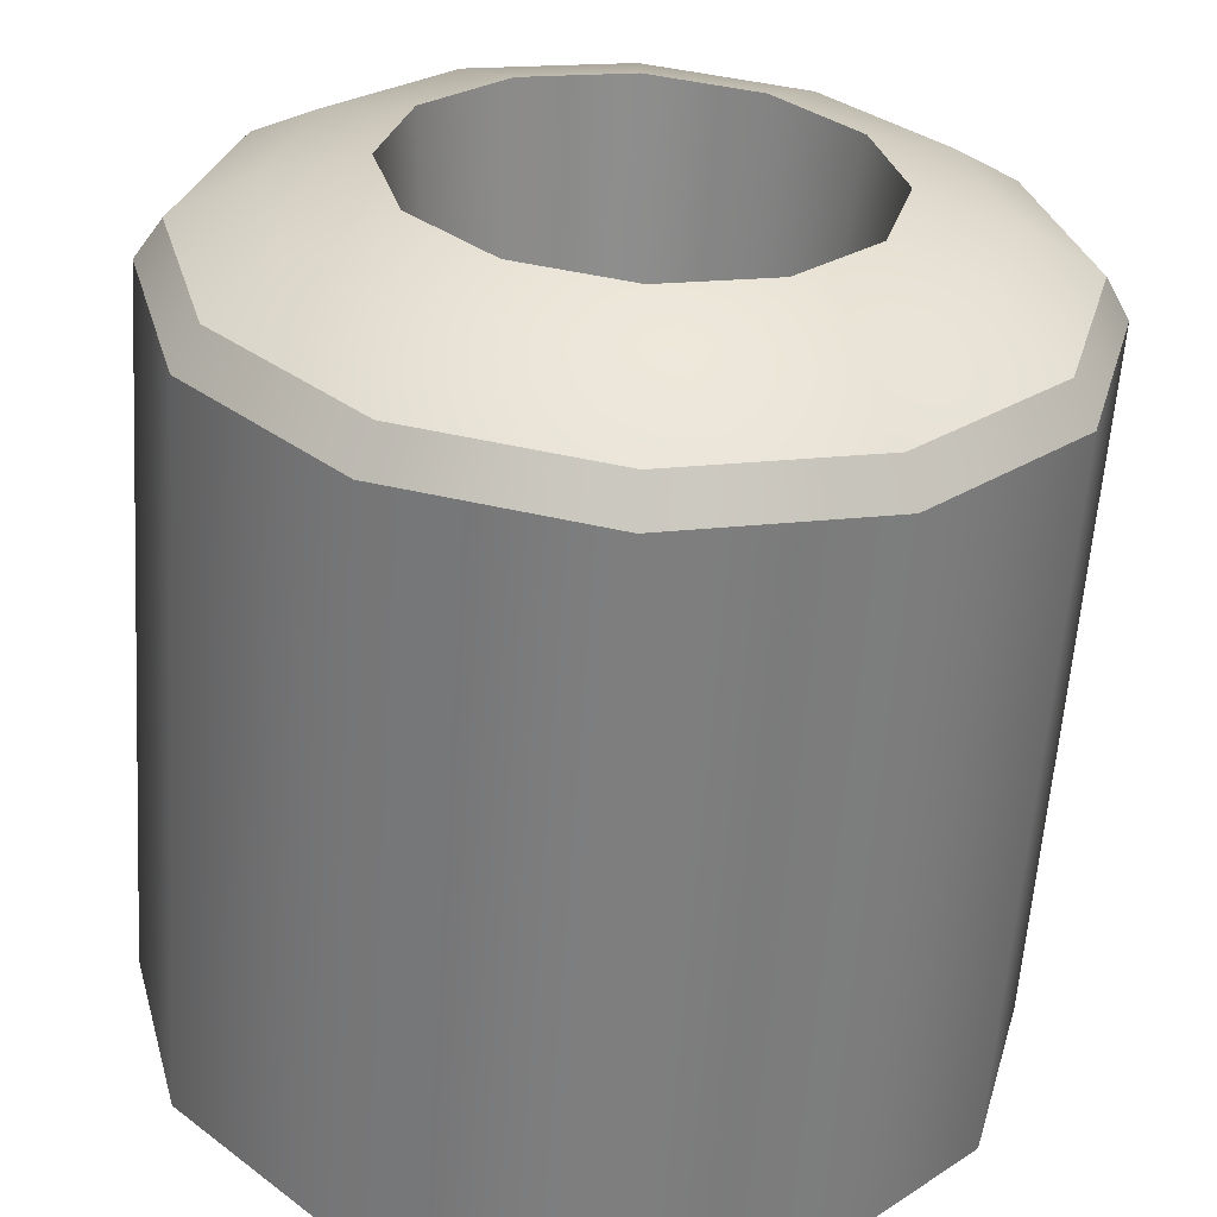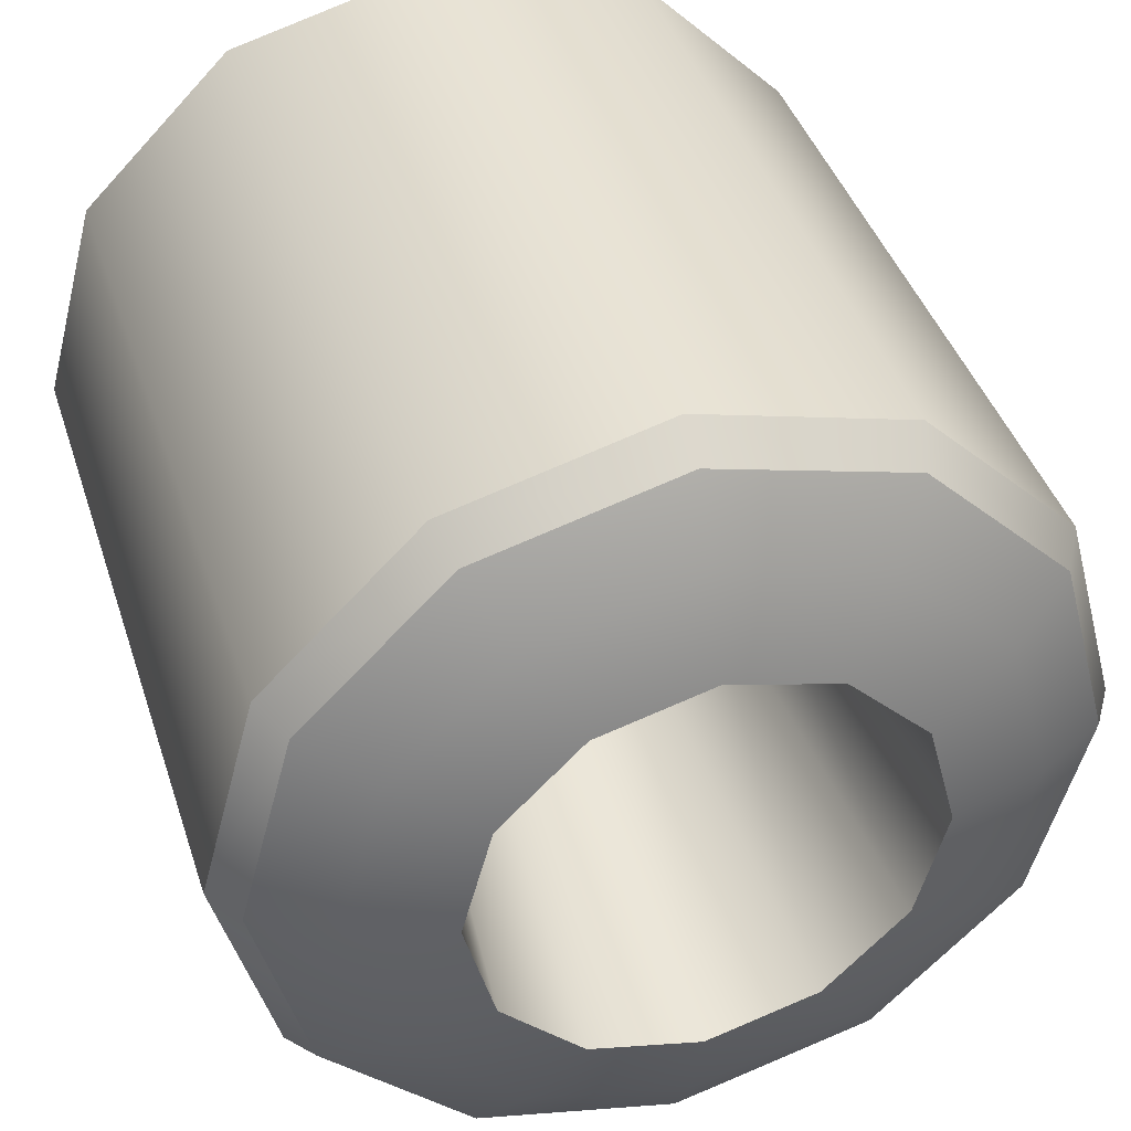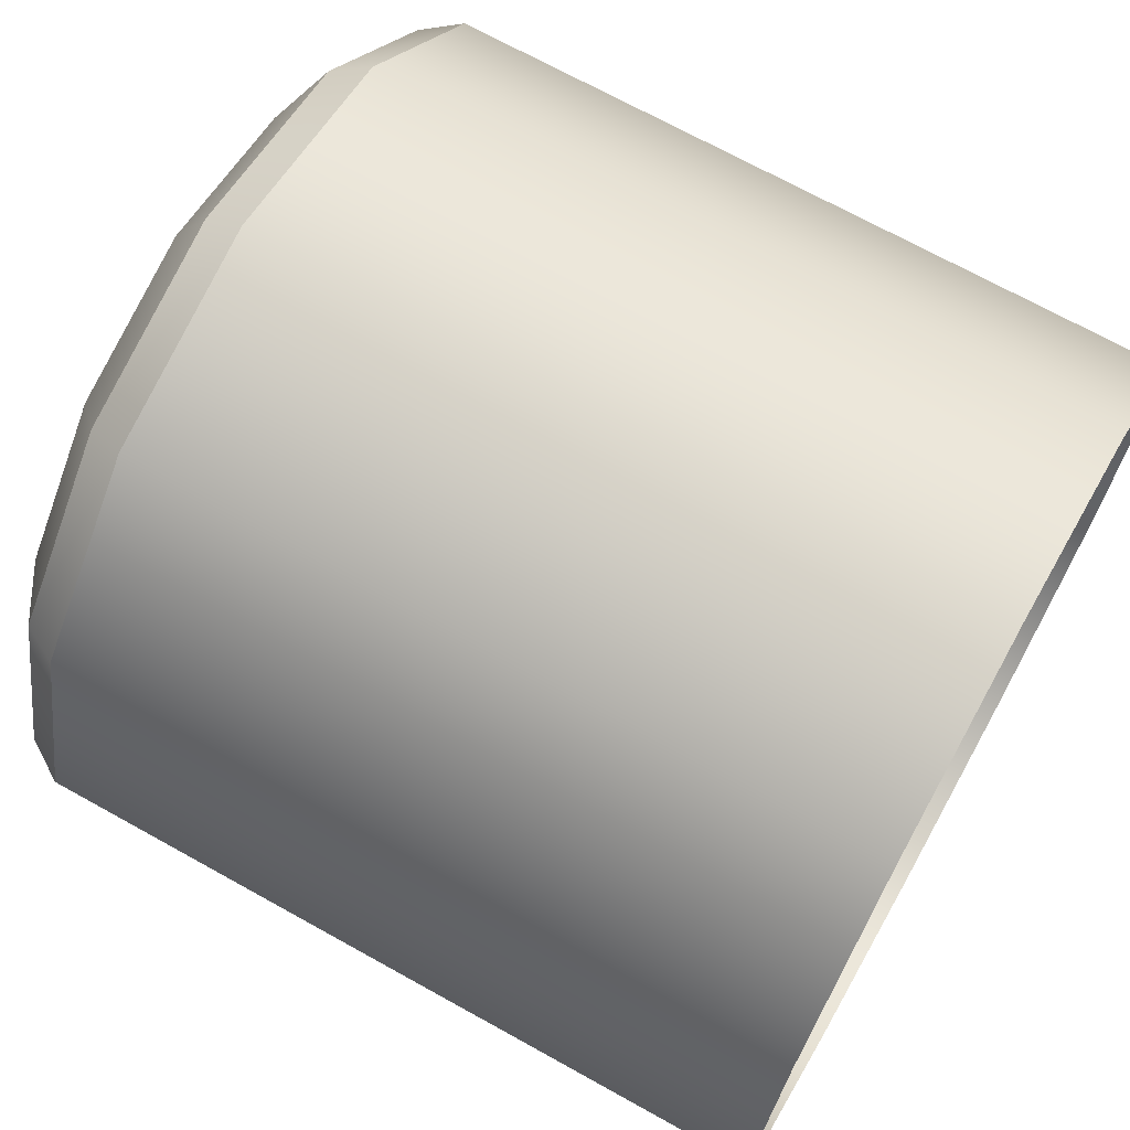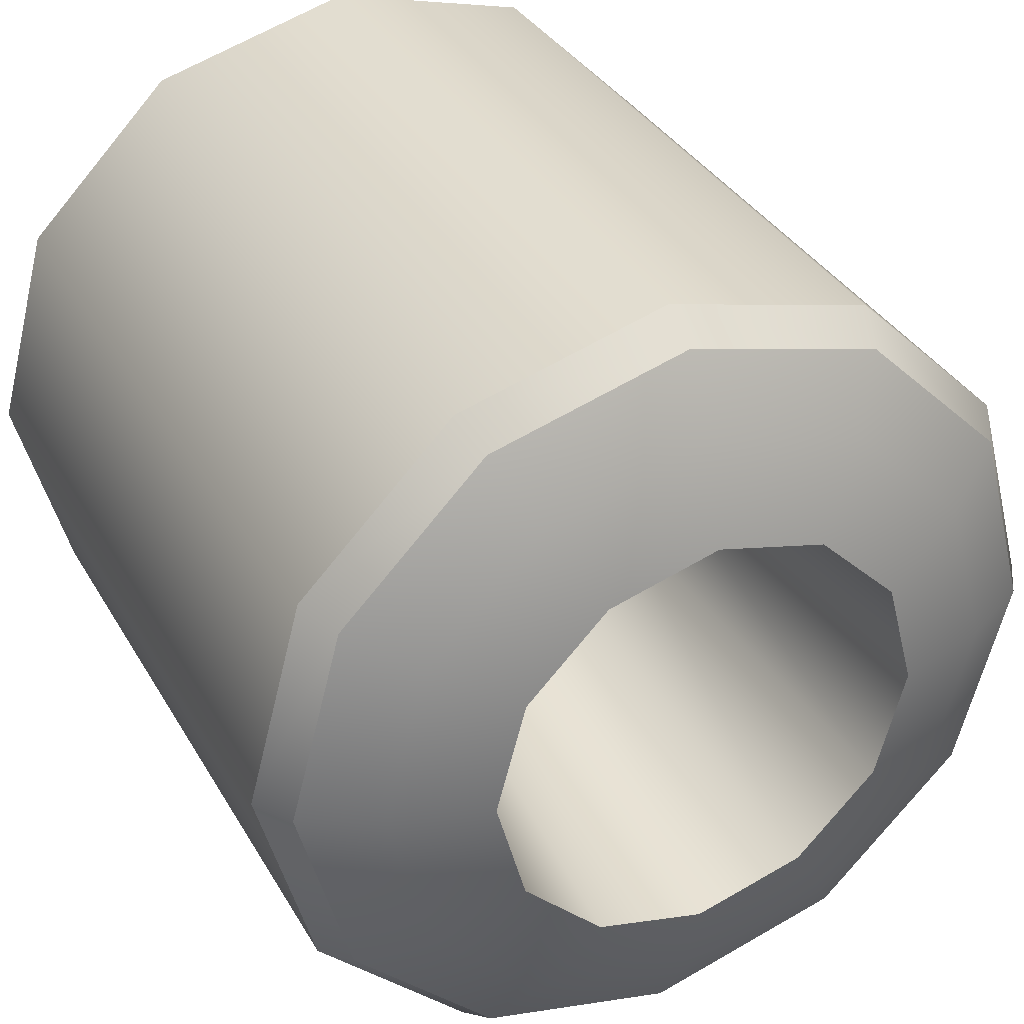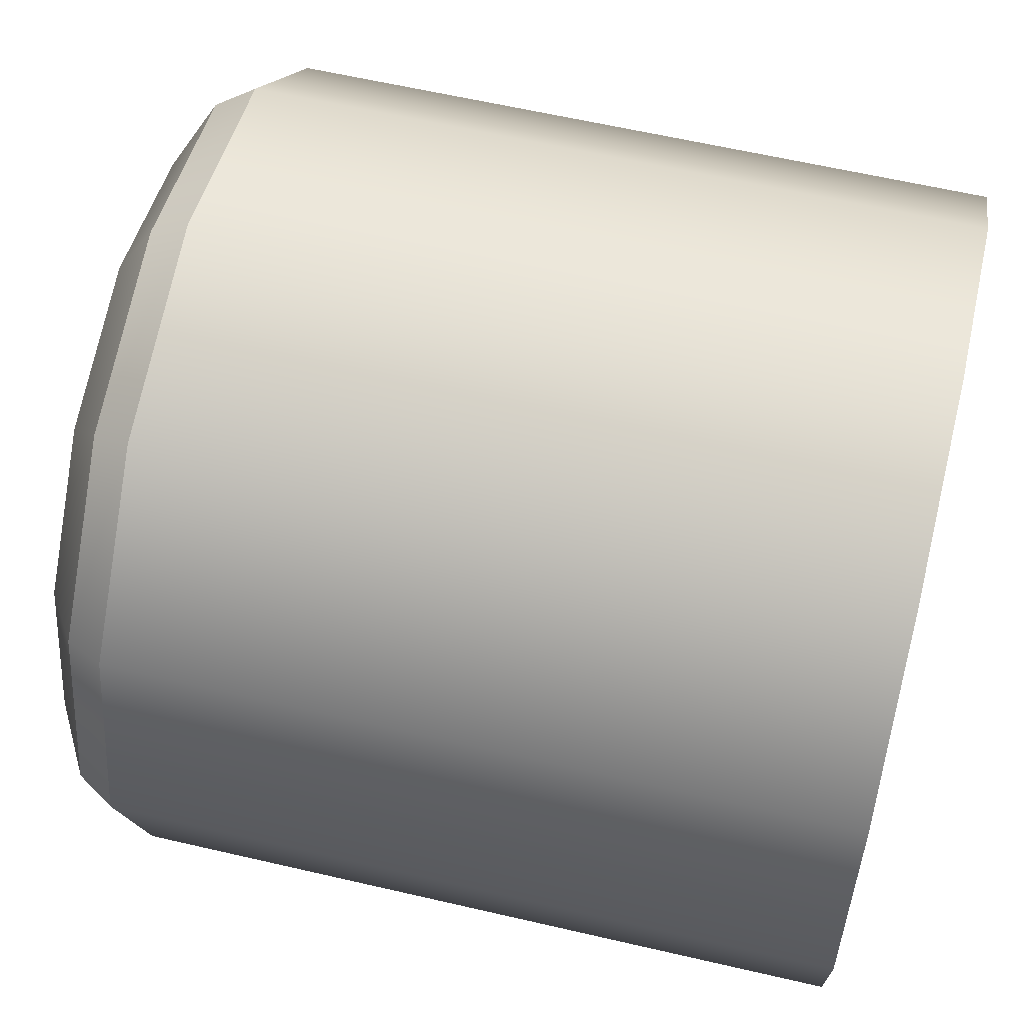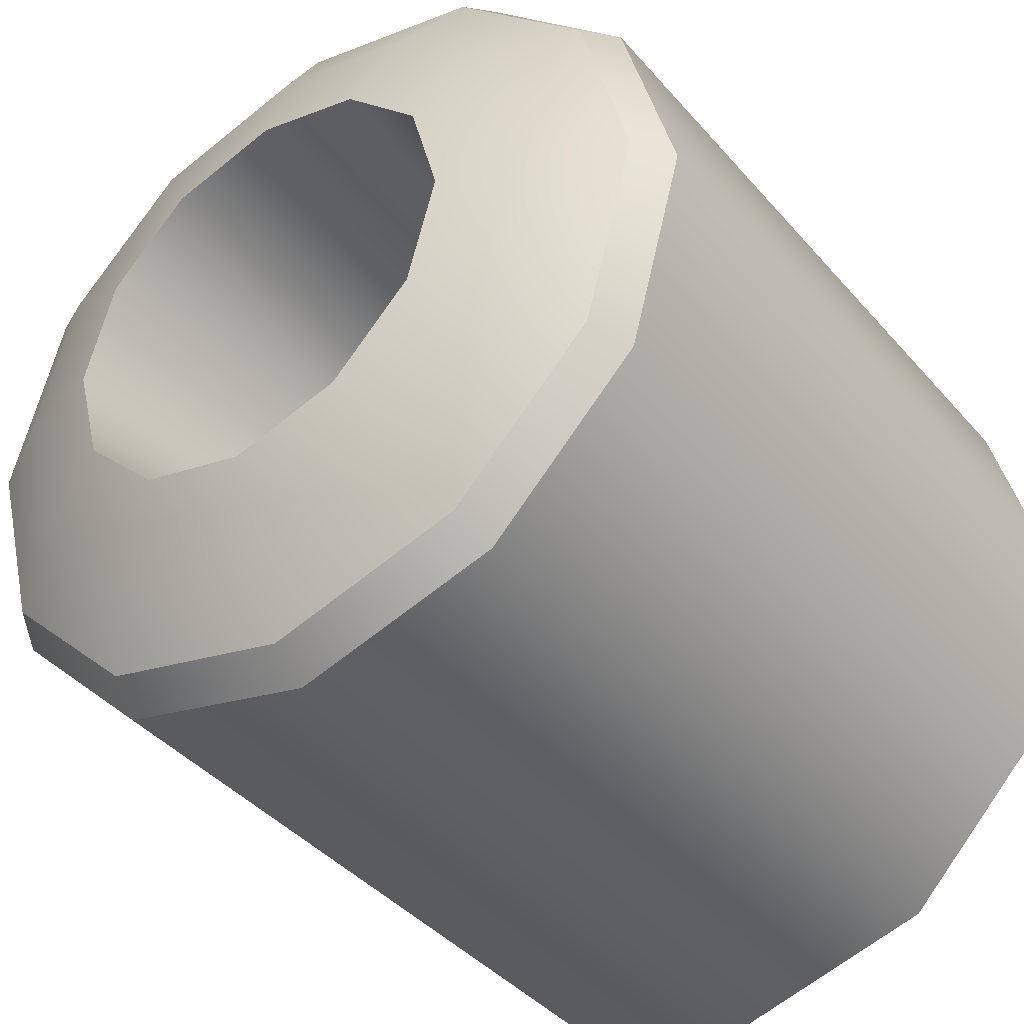
<metadata>
{"format":"obj","ext":"obj","renderer":"f3d","projection":"perspective","resolution":1024,"background":"white","views":[{"elev":-59.5,"azim":176.1,"up":"+Z"},{"elev":41.3,"azim":162.6,"up":"+Z"},{"elev":70.0,"azim":-60.9,"up":"+Z"},{"elev":35.1,"azim":153.7,"up":"+Z"},{"elev":60.7,"azim":-76.6,"up":"+Z"},{"elev":-40.7,"azim":-143.4,"up":"+Z"}]}
</metadata>
<code>
v  0.0001 -1.58 6.715
v  3.357 -1.58 5.815
v  5.815 -1.58 3.357
v  6.715 -1.58 -0
v  5.815 -1.58 -3.357
v  3.357 -1.58 -5.815
v  0.0002 -1.58 -6.715
v  -3.357 -1.58 -5.815
v  -5.815 -1.58 -3.357
v  -6.715 -1.58 -0
v  -5.815 -1.58 3.357
v  -3.357 -1.58 5.815
v  10.29 14.47 -5.944
v  11.89 14.47 -0
v  14.6 12.96 -0
v  12.65 12.96 -7.302
v  5.944 14.47 -10.29
v  7.302 12.96 -12.65
v  0.0002 14.47 -11.89
v  0.0002 12.96 -14.6
v  -5.944 14.47 -10.29
v  -7.302 12.96 -12.65
v  -10.29 14.47 -5.944
v  -12.65 12.96 -7.302
v  -11.89 14.47 -0
v  -14.6 12.96 -0
v  -10.29 14.47 5.944
v  -12.65 12.96 7.302
v  -5.944 14.47 10.29
v  -7.302 12.96 12.65
v  0.0001 14.47 11.89
v  0.0001 12.96 14.6
v  5.944 14.47 10.29
v  7.302 12.96 12.65
v  10.29 14.47 5.944
v  12.65 12.96 7.302
v  7.139 15.5 -4.122
v  8.244 15.5 -0
v  4.122 15.5 -7.139
v  0.0002 15.5 -8.244
v  -4.122 15.5 -7.139
v  -7.139 15.5 -4.122
v  -8.243 15.5 -0
v  -7.139 15.5 4.122
v  -4.122 15.5 7.139
v  0.0001 15.5 8.243
v  4.122 15.5 7.139
v  7.139 15.5 4.122
v  13.45 11.51 -7.766
v  15.53 11.51 -0
v  7.766 11.51 -13.45
v  0.0002 11.51 -15.53
v  -7.766 11.51 -13.45
v  -13.45 11.51 -7.766
v  -15.53 11.51 -0
v  -13.45 11.51 7.766
v  -7.766 11.51 13.45
v  0.0001 11.51 15.53
v  7.766 11.51 13.45
v  13.45 11.51 7.766
v  15.53 -15.5 -0
v  13.45 -15.5 -7.766
v  7.766 -15.5 -13.45
v  0.0002 -15.5 -15.53
v  -7.766 -15.5 -13.45
v  -13.45 -15.5 -7.766
v  -15.53 -15.5 -0
v  -13.45 -15.5 7.766
v  -7.766 -15.5 13.45
v  0.0001 -15.5 15.53
v  7.766 -15.5 13.45
v  13.45 -15.5 7.766
g Object018
f 1 2 3
f 3 4 5
f 5 6 7
f 3 5 7
f 7 8 9
f 9 10 11
f 7 9 11
f 3 7 11
f 1 3 11
f 1 11 12
f 13 14 15
f 15 16 13
f 17 13 16
f 16 18 17
f 19 17 18
f 18 20 19
f 21 19 20
f 20 22 21
f 23 21 22
f 22 24 23
f 25 23 24
f 24 26 25
f 27 25 26
f 26 28 27
f 29 27 28
f 28 30 29
f 31 29 30
f 30 32 31
f 33 31 32
f 32 34 33
f 35 33 34
f 34 36 35
f 14 35 36
f 36 15 14
f 37 38 14
f 14 13 37
f 39 37 13
f 13 17 39
f 40 39 17
f 17 19 40
f 41 40 19
f 19 21 41
f 42 41 21
f 21 23 42
f 43 42 23
f 23 25 43
f 44 43 25
f 25 27 44
f 45 44 27
f 27 29 45
f 46 45 29
f 29 31 46
f 47 46 31
f 31 33 47
f 48 47 33
f 33 35 48
f 38 48 35
f 35 14 38
f 5 4 38
f 38 37 5
f 6 5 37
f 37 39 6
f 7 6 39
f 39 40 7
f 8 7 40
f 40 41 8
f 9 8 41
f 41 42 9
f 10 9 42
f 42 43 10
f 11 10 43
f 43 44 11
f 12 11 44
f 44 45 12
f 1 12 45
f 45 46 1
f 2 1 46
f 46 47 2
f 3 2 47
f 47 48 3
f 4 3 48
f 48 38 4
f 49 16 15
f 15 50 49
f 51 18 16
f 16 49 51
f 52 20 18
f 18 51 52
f 53 22 20
f 20 52 53
f 54 24 22
f 22 53 54
f 55 26 24
f 24 54 55
f 56 28 26
f 26 55 56
f 57 30 28
f 28 56 57
f 58 32 30
f 30 57 58
f 59 34 32
f 32 58 59
f 60 36 34
f 34 59 60
f 50 15 36
f 36 60 50
f 61 62 49
f 49 50 61
f 62 63 51
f 51 49 62
f 63 64 52
f 52 51 63
f 64 65 53
f 53 52 64
f 65 66 54
f 54 53 65
f 66 67 55
f 55 54 66
f 67 68 56
f 56 55 67
f 68 69 57
f 57 56 68
f 69 70 58
f 58 57 69
f 70 71 59
f 59 58 70
f 71 72 60
f 60 59 71
f 72 61 50
f 50 60 72

</code>
